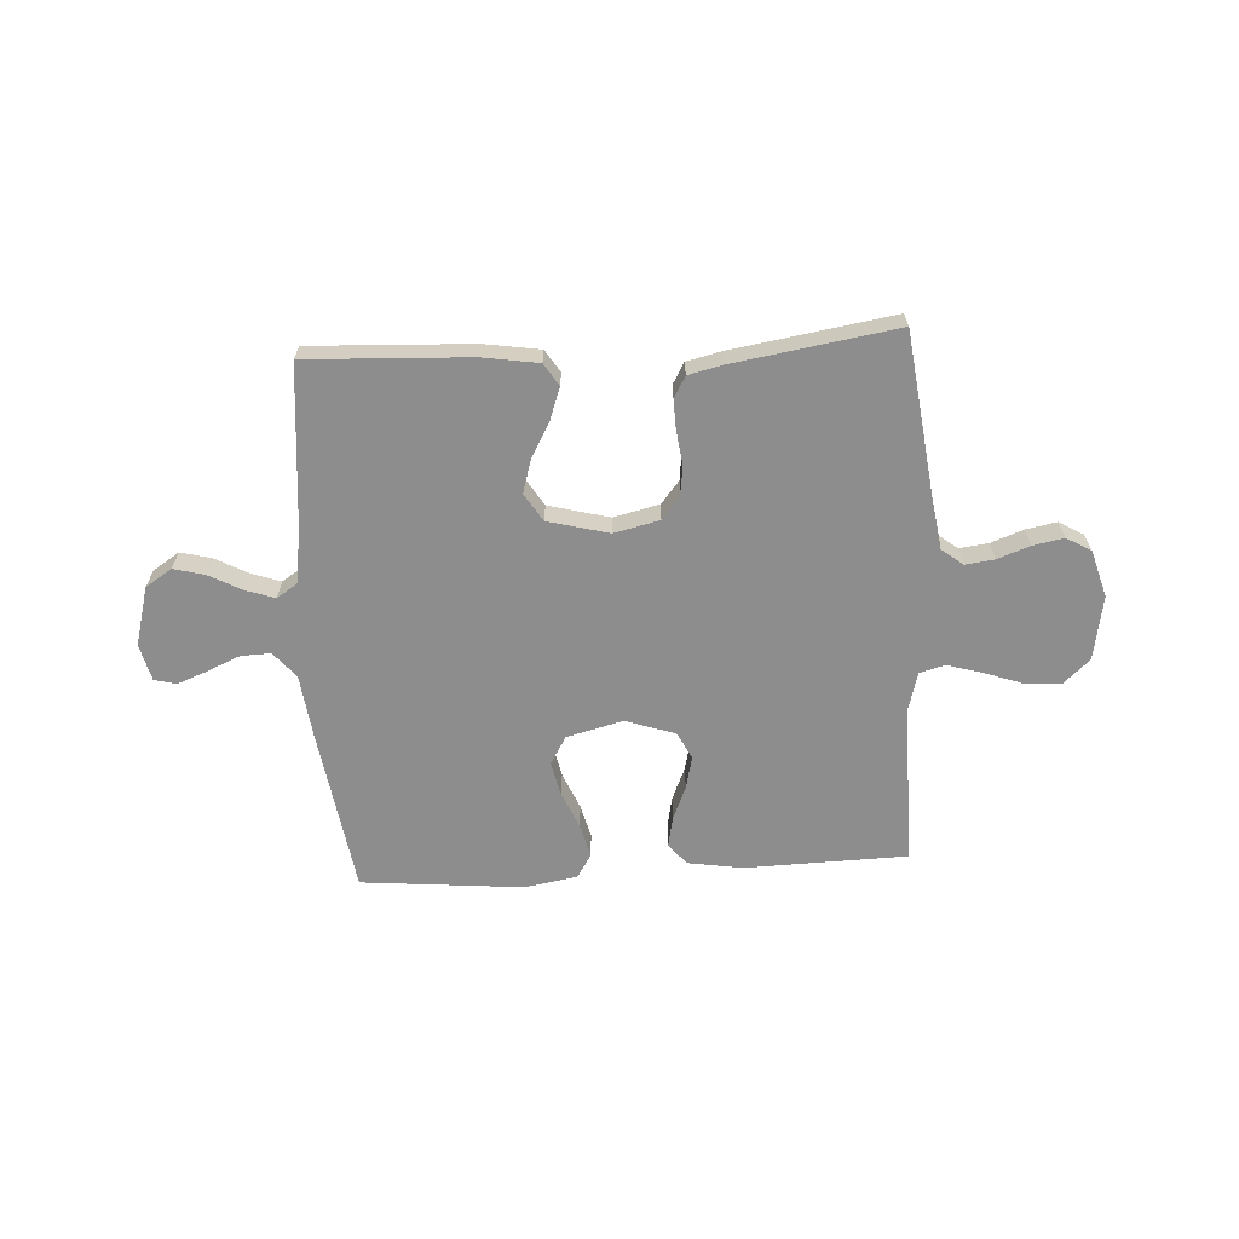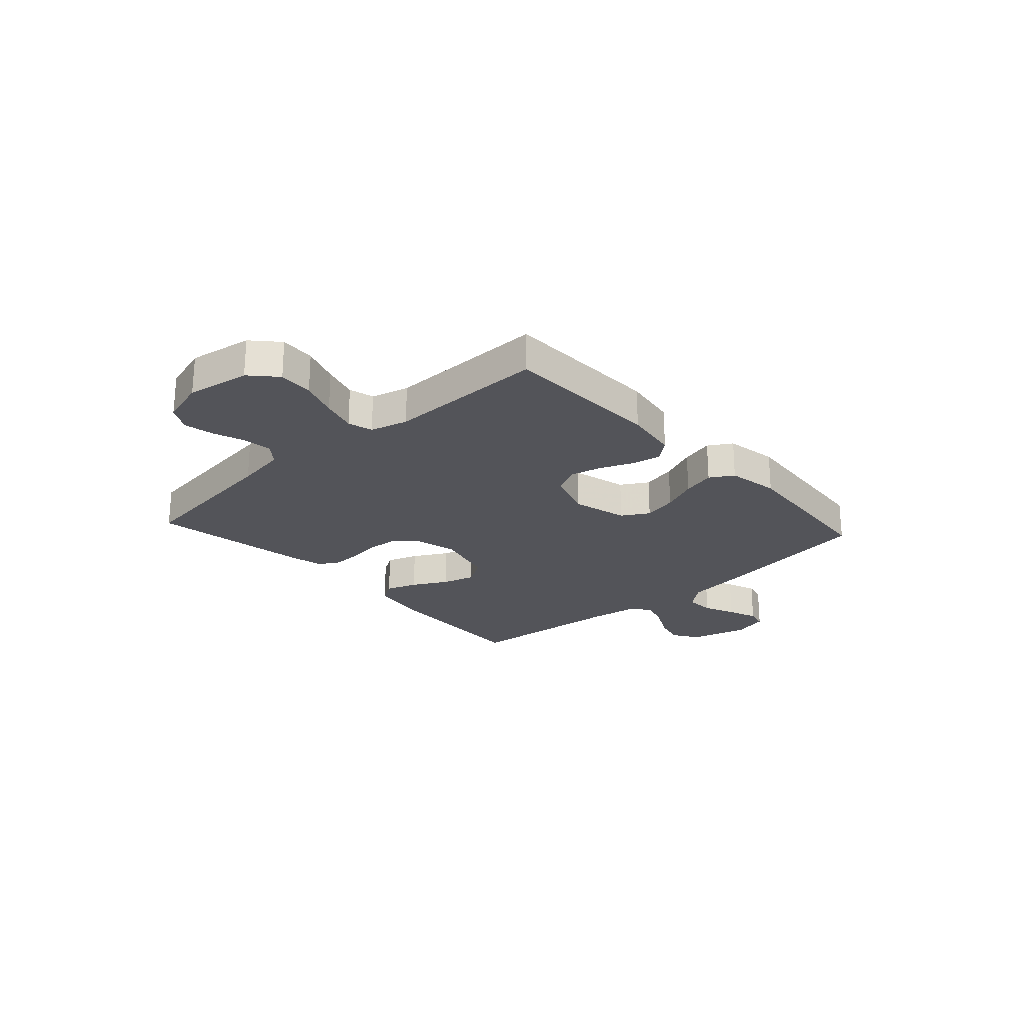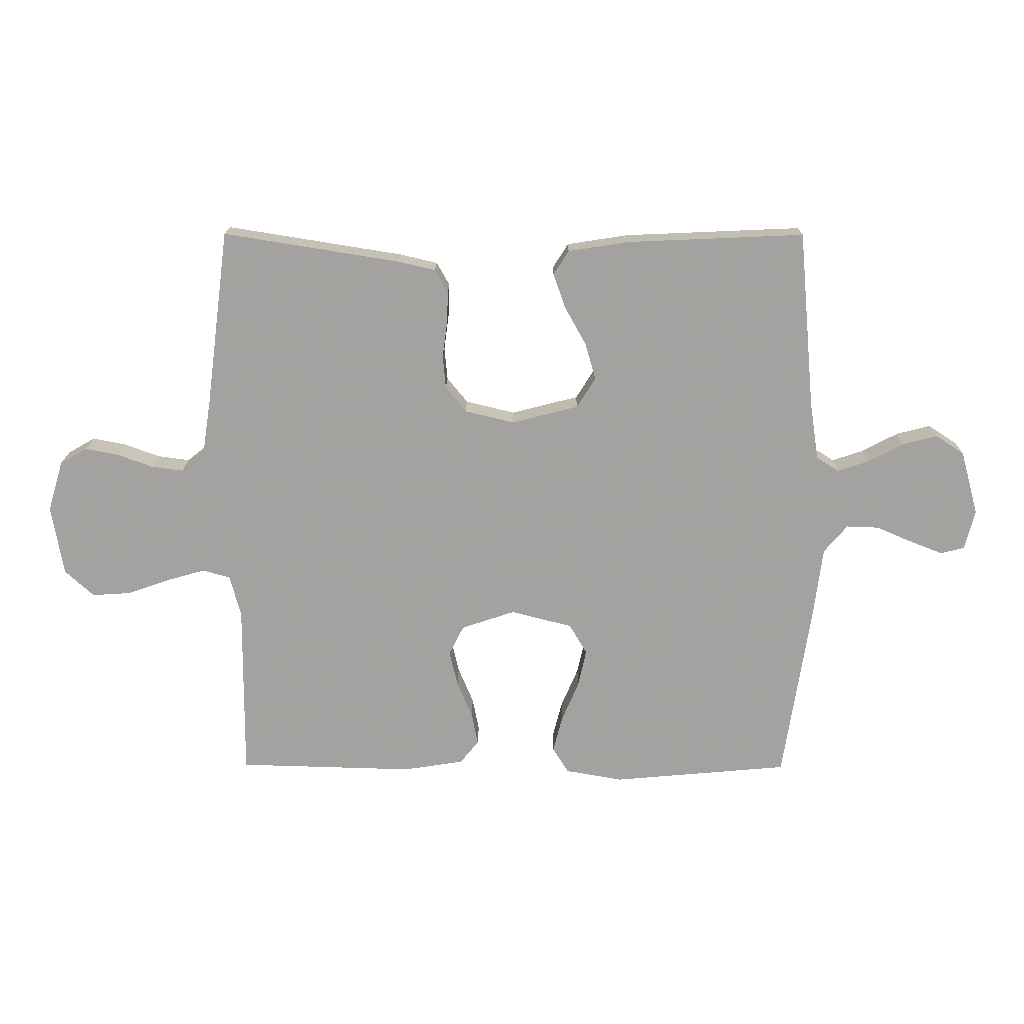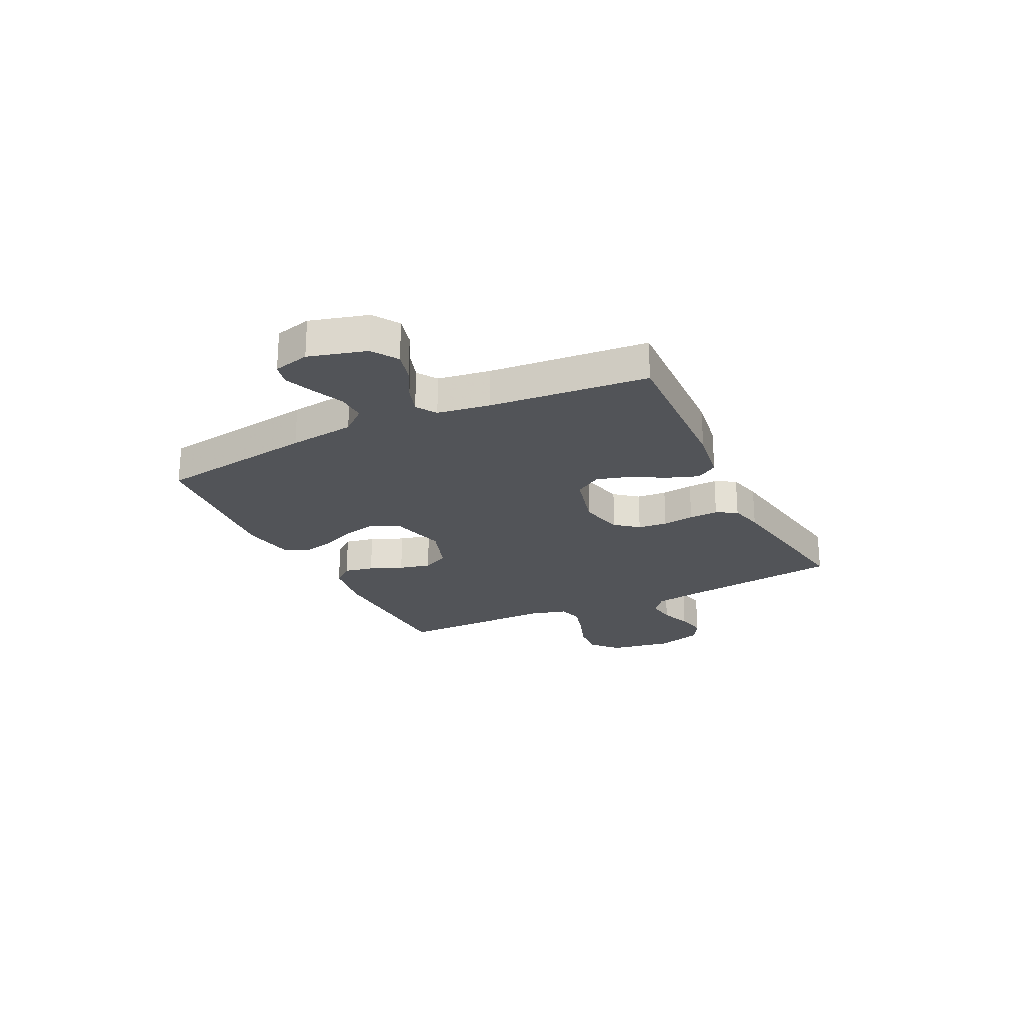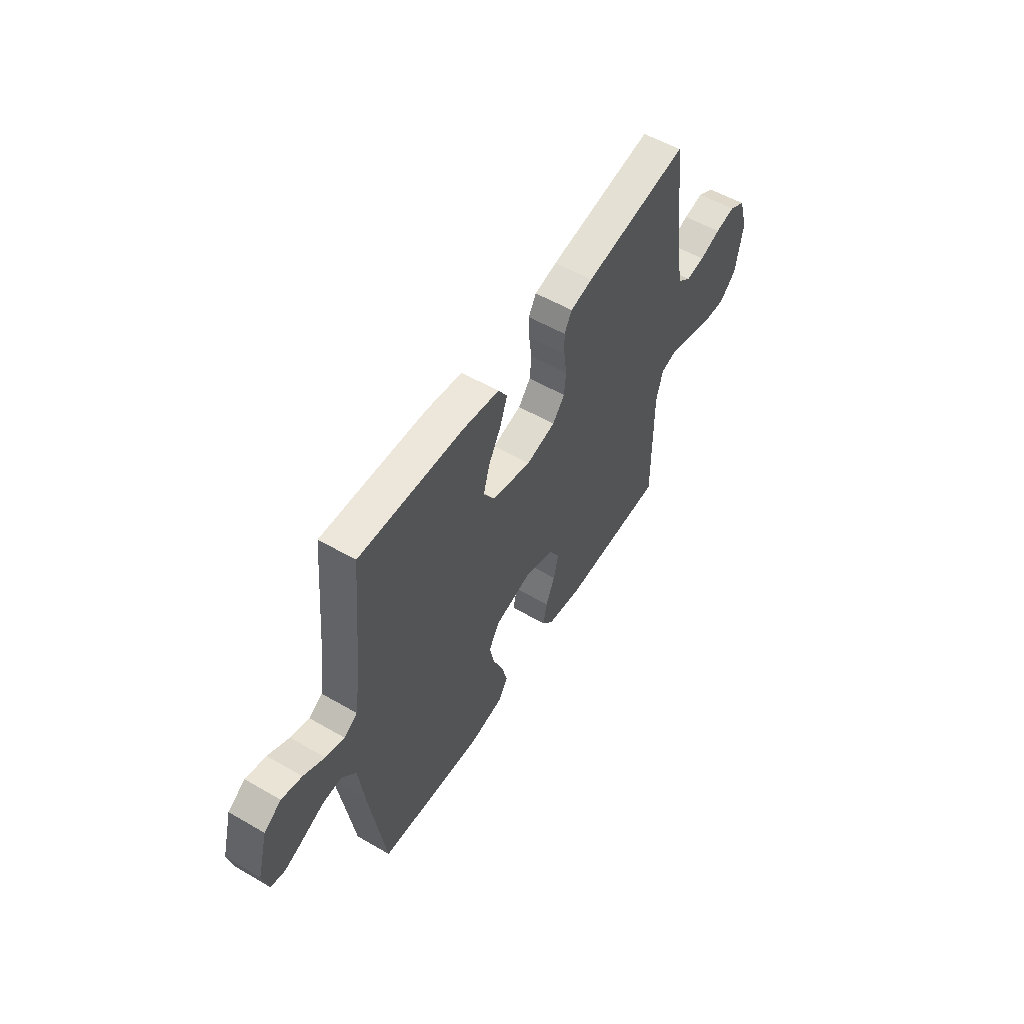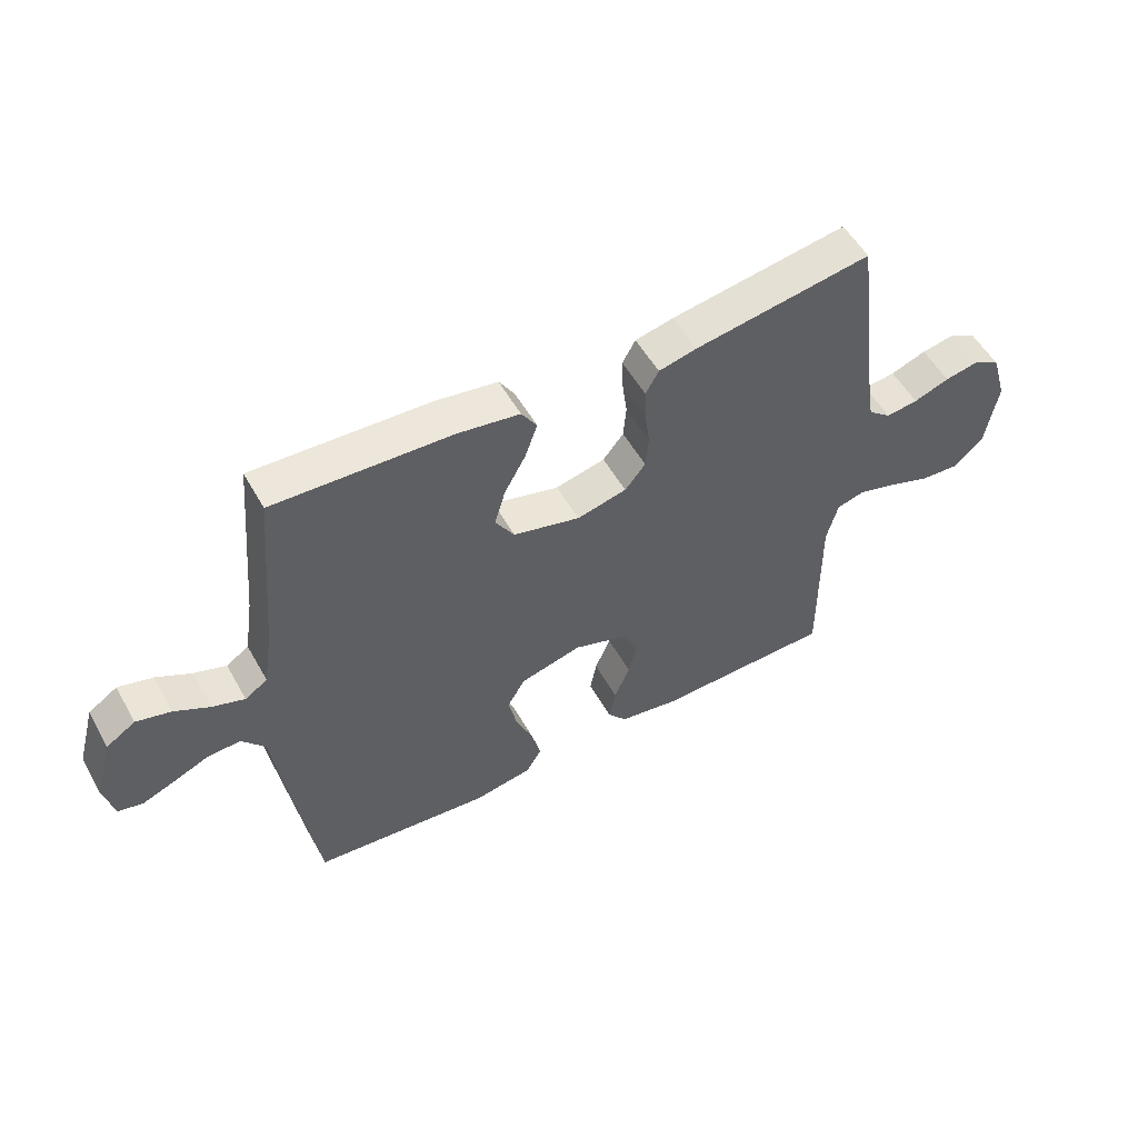
<metadata>
{"format":"obj","ext":"obj","renderer":"f3d","projection":"perspective","resolution":1024,"background":"white","views":[{"elev":-64.7,"azim":3.2,"up":"+Y"},{"elev":-23.8,"azim":132.3,"up":"+Y"},{"elev":17.2,"azim":-179.4,"up":"+Z"},{"elev":-23.2,"azim":-64.0,"up":"+Y"},{"elev":55.0,"azim":-58.5,"up":"+Z"},{"elev":53.6,"azim":-28.9,"up":"+Z"}]}
</metadata>
<code>
v -0.5 0.07 0.5
v -0.2 0.07 0.487
v -0.096 0.07 0.471
v -0.07 0.07 0.43
v -0.091 0.07 0.371
v -0.127 0.07 0.306
v -0.145 0.07 0.244
v -0.113 0.07 0.193
v 0 0.07 0.164
v 0.084 0.07 0.184
v 0.119 0.07 0.227
v 0.124 0.07 0.283
v 0.116 0.07 0.343
v 0.114 0.07 0.398
v 0.136 0.07 0.437
v 0.2 0.07 0.452
v 0.5 0.07 0.5
v 0.539 0.07 0.2
v 0.554 0.07 0.104
v 0.593 0.07 0.073
v 0.647 0.07 0.08
v 0.707 0.07 0.102
v 0.764 0.07 0.113
v 0.81 0.07 0.087
v 0.836 0.07 0
v 0.816 0.07 -0.119
v 0.767 0.07 -0.164
v 0.701 0.07 -0.16
v 0.63 0.07 -0.135
v 0.564 0.07 -0.116
v 0.517 0.07 -0.129
v 0.498 0.07 -0.2
v 0.5 0.07 -0.5
v 0.2 0.07 -0.508
v 0.098 0.07 -0.492
v 0.066 0.07 -0.453
v 0.077 0.07 -0.397
v 0.103 0.07 -0.335
v 0.117 0.07 -0.275
v 0.092 0.07 -0.225
v 0 0.07 -0.194
v -0.104 0.07 -0.221
v -0.134 0.07 -0.272
v -0.12 0.07 -0.336
v -0.091 0.07 -0.404
v -0.075 0.07 -0.466
v -0.102 0.07 -0.51
v -0.2 0.07 -0.527
v -0.5 0.07 -0.5
v -0.546 0.07 -0.2
v -0.562 0.07 -0.075
v -0.602 0.07 -0.028
v -0.657 0.07 -0.03
v -0.717 0.07 -0.056
v -0.773 0.07 -0.078
v -0.814 0.07 -0.068
v -0.831 0.07 0
v -0.801 0.07 0.109
v -0.752 0.07 0.141
v -0.694 0.07 0.126
v -0.634 0.07 0.094
v -0.58 0.07 0.076
v -0.542 0.07 0.101
v -0.527 0.07 0.2
v -0.5 0 0.5
v -0.2 0 0.487
v -0.096 0 0.471
v -0.07 0 0.43
v -0.091 0 0.371
v -0.127 0 0.306
v -0.145 0 0.244
v -0.113 0 0.193
v 0 0 0.164
v 0.084 0 0.184
v 0.119 0 0.227
v 0.124 0 0.283
v 0.116 0 0.343
v 0.114 0 0.398
v 0.136 0 0.437
v 0.2 0 0.452
v 0.5 0 0.5
v 0.539 0 0.2
v 0.554 0 0.104
v 0.593 0 0.073
v 0.647 0 0.08
v 0.707 0 0.102
v 0.764 0 0.113
v 0.81 0 0.087
v 0.836 0 0
v 0.816 0 -0.119
v 0.767 0 -0.164
v 0.701 0 -0.16
v 0.63 0 -0.135
v 0.564 0 -0.116
v 0.517 0 -0.129
v 0.498 0 -0.2
v 0.5 0 -0.5
v 0.2 0 -0.508
v 0.098 0 -0.492
v 0.066 0 -0.453
v 0.077 0 -0.397
v 0.103 0 -0.335
v 0.117 0 -0.275
v 0.092 0 -0.225
v 0 0 -0.194
v -0.104 0 -0.221
v -0.134 0 -0.272
v -0.12 0 -0.336
v -0.091 0 -0.404
v -0.075 0 -0.466
v -0.102 0 -0.51
v -0.2 0 -0.527
v -0.5 0 -0.5
v -0.546 0 -0.2
v -0.562 0 -0.075
v -0.602 0 -0.028
v -0.657 0 -0.03
v -0.717 0 -0.056
v -0.773 0 -0.078
v -0.814 0 -0.068
v -0.831 0 0
v -0.801 0 0.109
v -0.752 0 0.141
v -0.694 0 0.126
v -0.634 0 0.094
v -0.58 0 0.076
v -0.542 0 0.101
v -0.527 0 0.2
f 58 59 60 61
f 58 61 62
f 57 58 62
f 56 57 62
f 53 54 55 56
f 53 56 62
f 52 53 62 63
f 48 49 50 51
f 46 47 48 51
f 44 45 46 51
f 43 44 51 52
f 42 43 52 63
f 35 36 37 38
f 35 38 39
f 32 33 34 35
f 31 32 35 39
f 26 27 28 29
f 26 29 30
f 25 26 30
f 24 25 30 31
f 21 22 23 24
f 20 21 24 31
f 15 16 17 18
f 15 18 19
f 12 13 14 15
f 12 15 19
f 11 12 19 20
f 3 4 5 6
f 3 6 7
f 64 1 2 3
f 64 3 7
f 41 42 63 64
f 40 41 64 7
f 20 31 39 40
f 10 11 20 40
f 9 10 40
f 8 9 40
f 7 8 40
f 125 124 123 122
f 126 125 122
f 126 122 121
f 126 121 120
f 120 119 118 117
f 126 120 117
f 127 126 117 116
f 115 114 113 112
f 115 112 111 110
f 115 110 109 108
f 116 115 108 107
f 127 116 107 106
f 102 101 100 99
f 103 102 99
f 99 98 97 96
f 103 99 96 95
f 93 92 91 90
f 94 93 90
f 94 90 89
f 95 94 89 88
f 88 87 86 85
f 95 88 85 84
f 82 81 80 79
f 83 82 79
f 79 78 77 76
f 83 79 76
f 84 83 76 75
f 70 69 68 67
f 71 70 67
f 67 66 65 128
f 71 67 128
f 128 127 106 105
f 71 128 105 104
f 104 103 95 84
f 104 84 75 74
f 104 74 73
f 104 73 72
f 104 72 71
f 1 65 66 2
f 2 66 67 3
f 3 67 68 4
f 4 68 69 5
f 5 69 70 6
f 6 70 71 7
f 7 71 72 8
f 8 72 73 9
f 9 73 74 10
f 10 74 75 11
f 11 75 76 12
f 12 76 77 13
f 13 77 78 14
f 14 78 79 15
f 15 79 80 16
f 16 80 81 17
f 17 81 82 18
f 18 82 83 19
f 19 83 84 20
f 20 84 85 21
f 21 85 86 22
f 22 86 87 23
f 23 87 88 24
f 24 88 89 25
f 25 89 90 26
f 26 90 91 27
f 27 91 92 28
f 28 92 93 29
f 29 93 94 30
f 30 94 95 31
f 31 95 96 32
f 32 96 97 33
f 33 97 98 34
f 34 98 99 35
f 35 99 100 36
f 36 100 101 37
f 37 101 102 38
f 38 102 103 39
f 39 103 104 40
f 40 104 105 41
f 41 105 106 42
f 42 106 107 43
f 43 107 108 44
f 44 108 109 45
f 45 109 110 46
f 46 110 111 47
f 47 111 112 48
f 48 112 113 49
f 49 113 114 50
f 50 114 115 51
f 51 115 116 52
f 52 116 117 53
f 53 117 118 54
f 54 118 119 55
f 55 119 120 56
f 56 120 121 57
f 57 121 122 58
f 58 122 123 59
f 59 123 124 60
f 60 124 125 61
f 61 125 126 62
f 62 126 127 63
f 63 127 128 64
f 64 128 65 1

</code>
